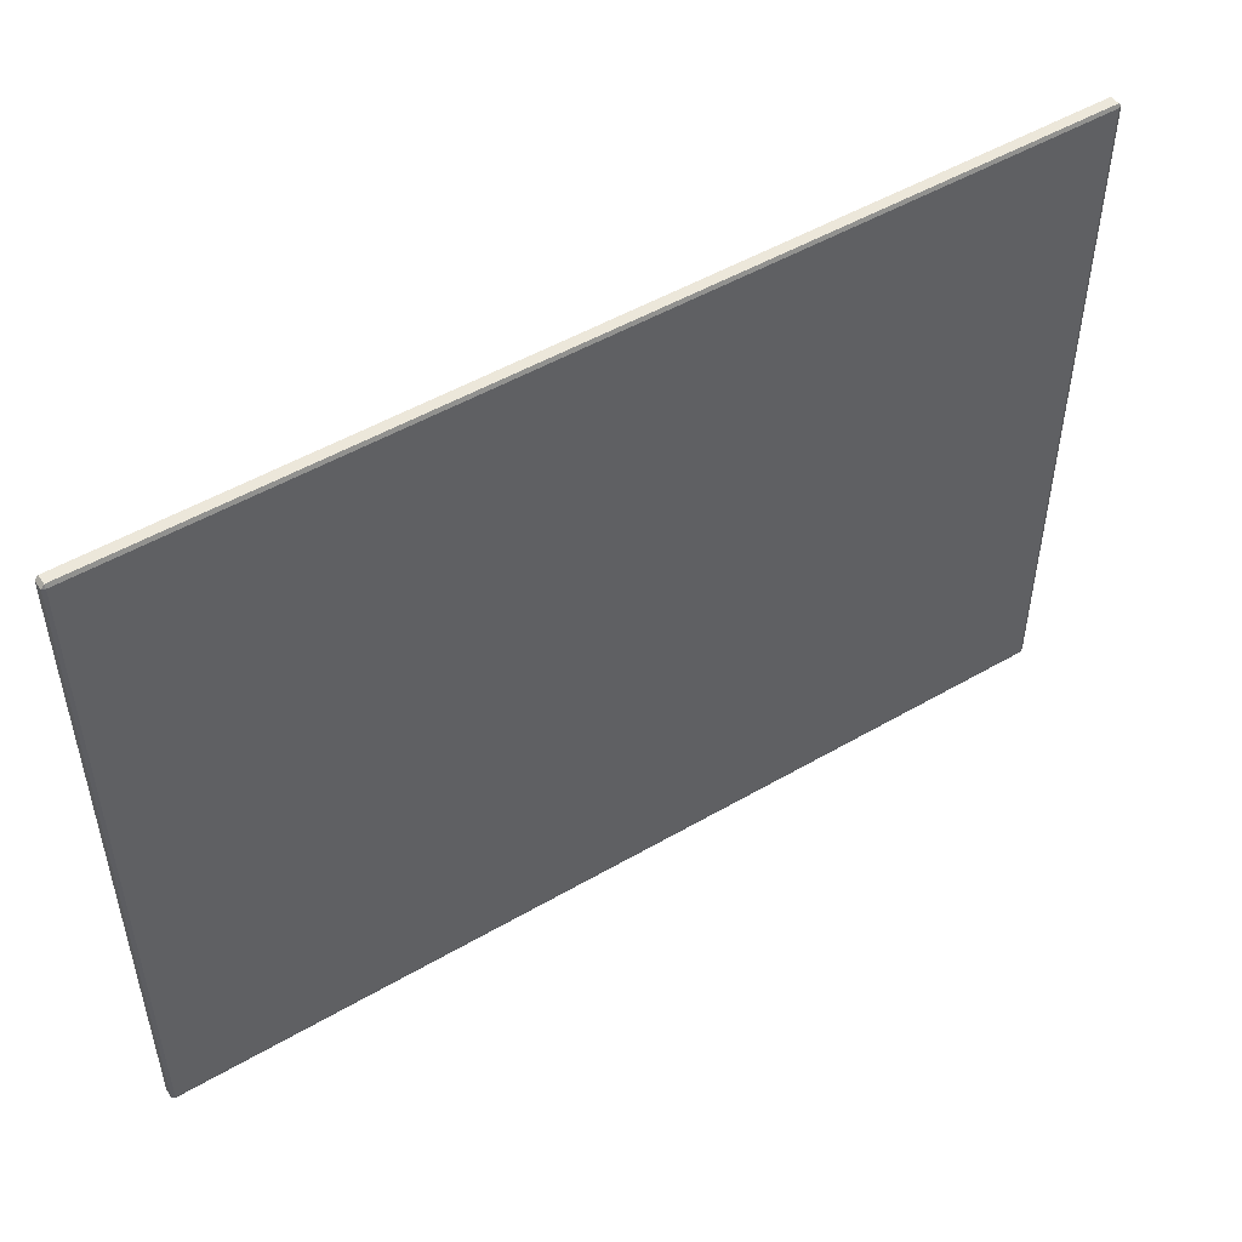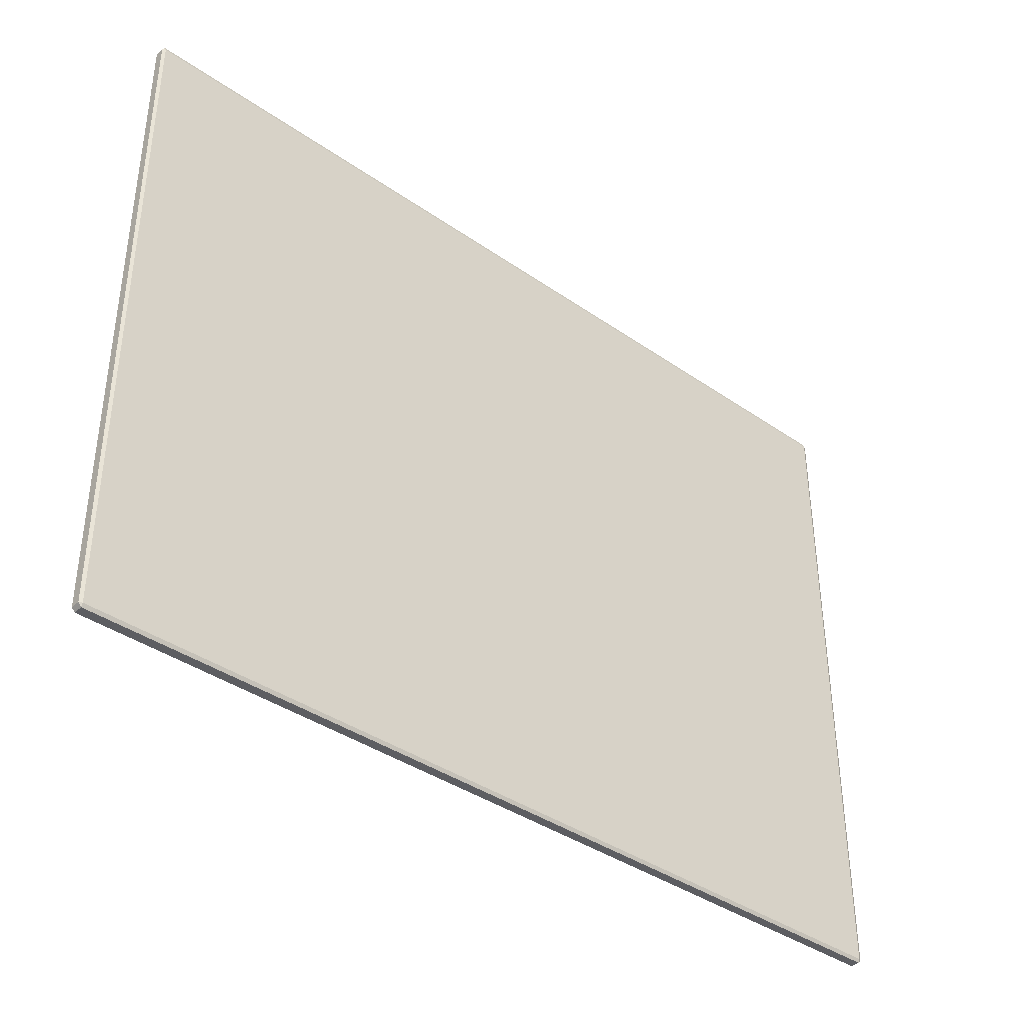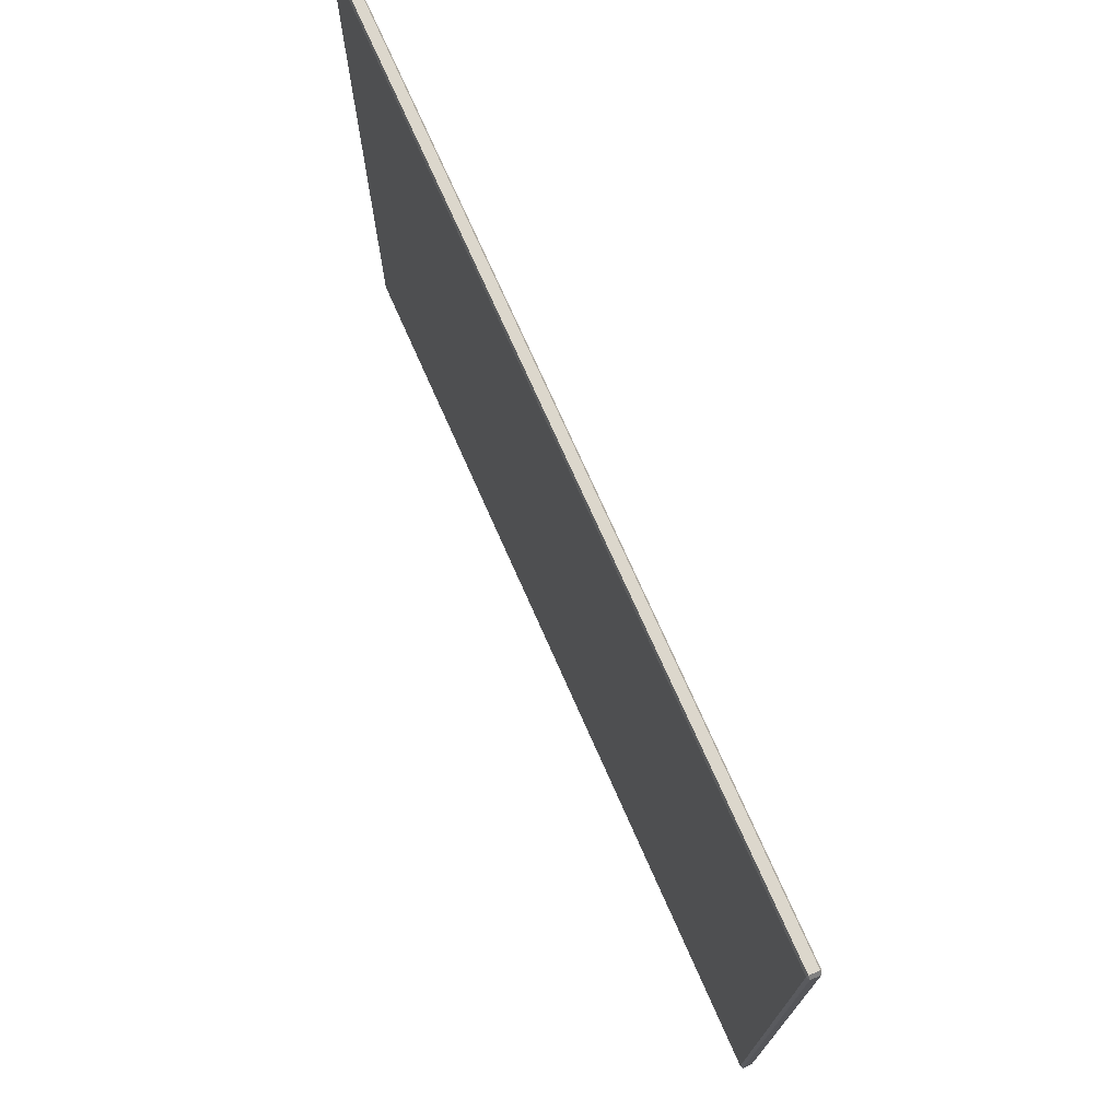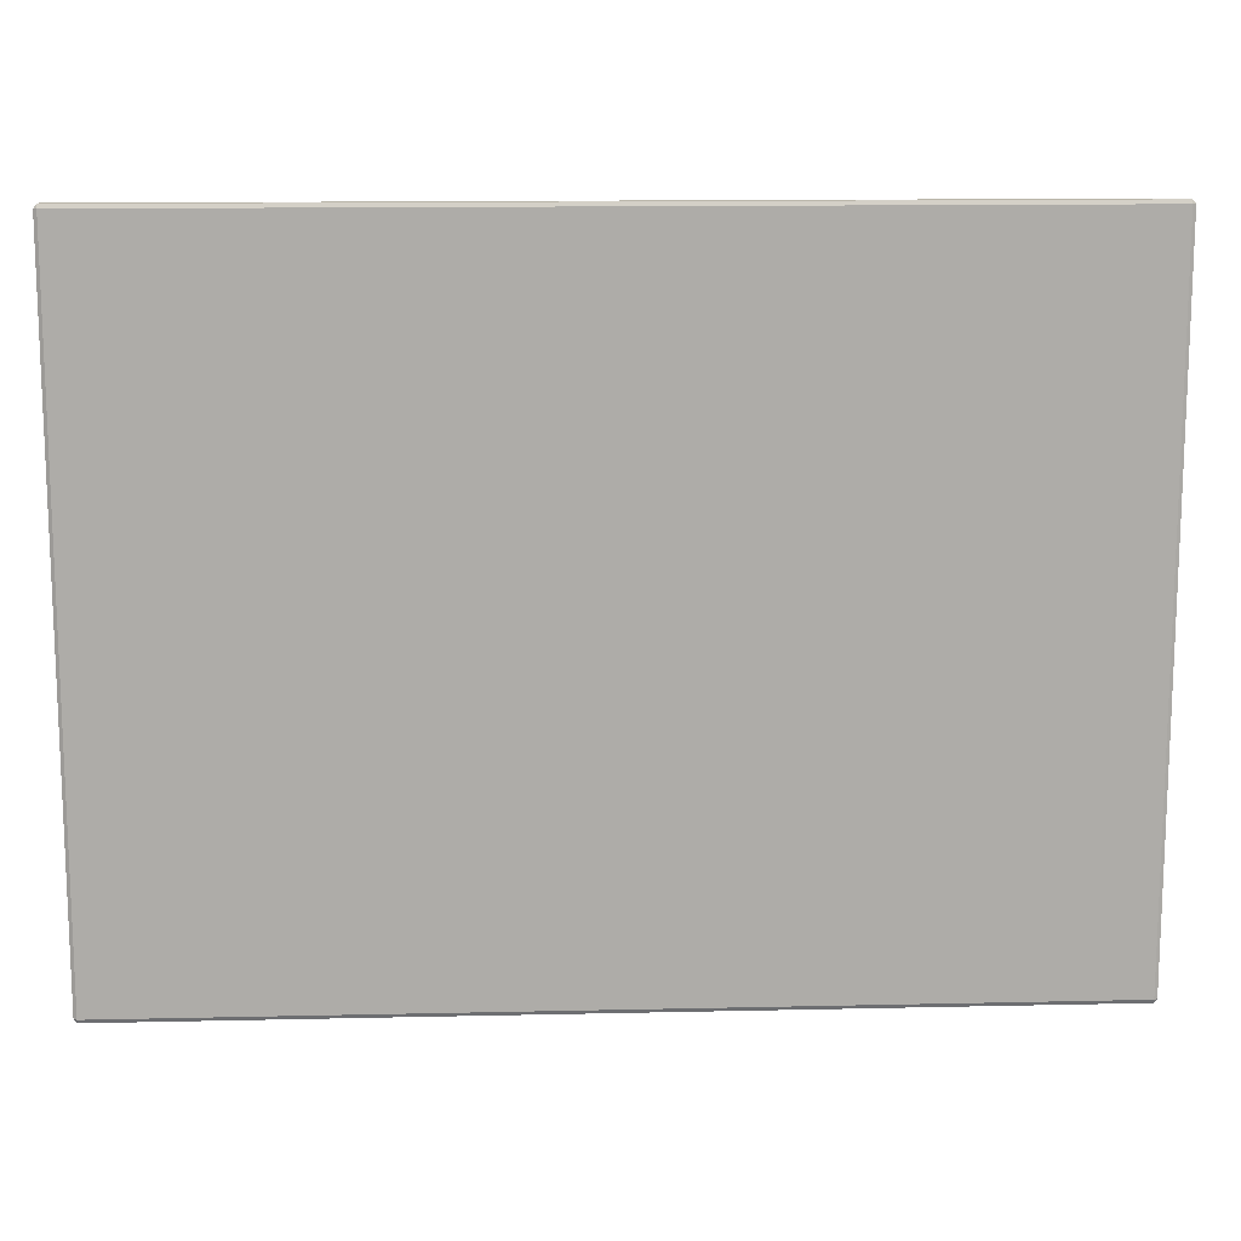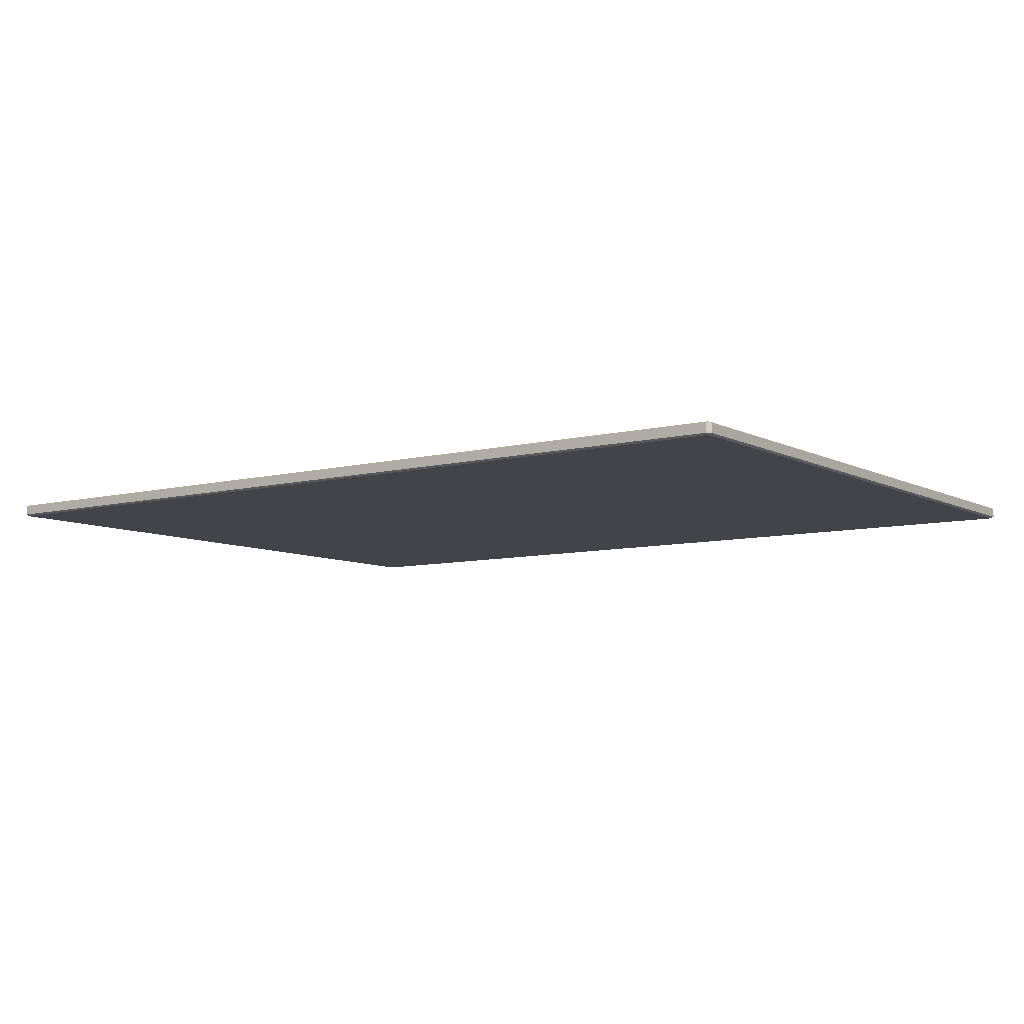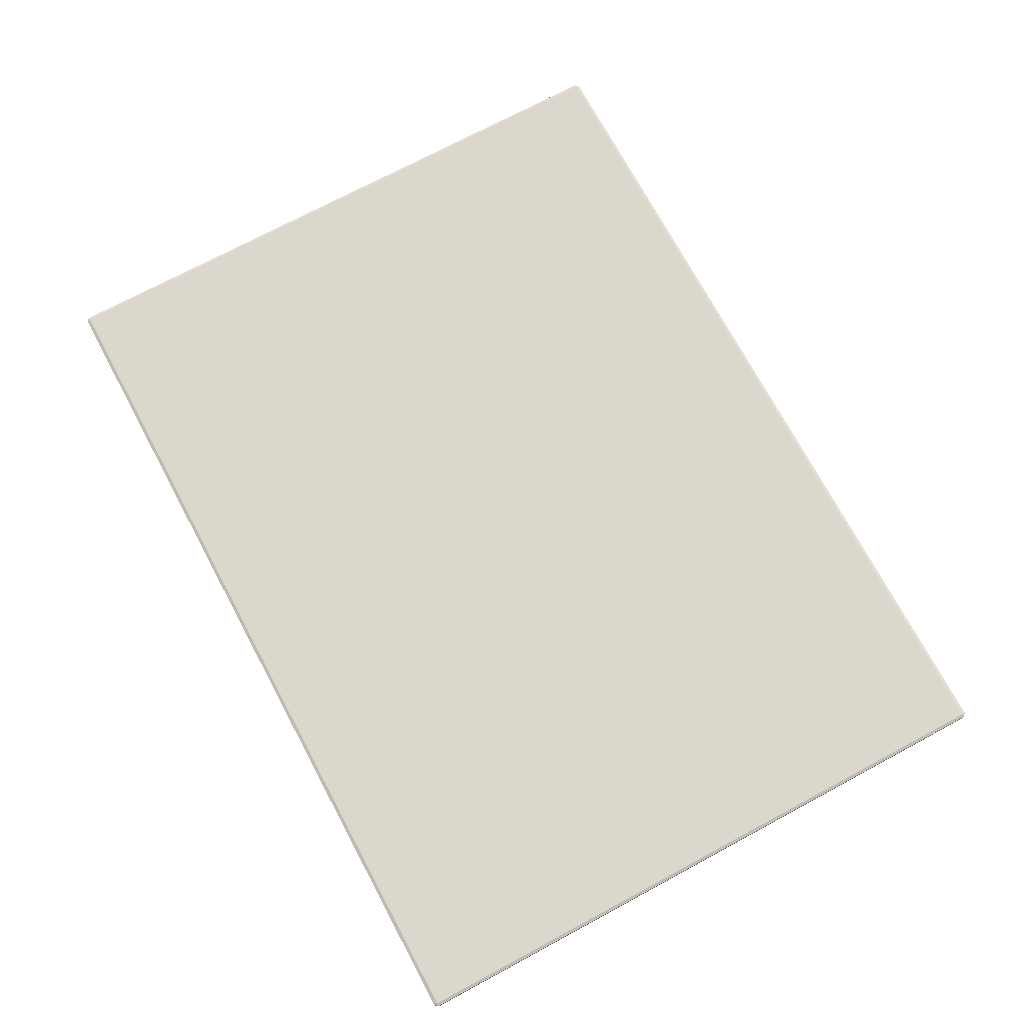
<metadata>
{"format":"obj","ext":"obj","renderer":"f3d","projection":"perspective","resolution":1024,"background":"white","views":[{"elev":50.5,"azim":147.5,"up":"+Y"},{"elev":-38.8,"azim":-41.1,"up":"+Y"},{"elev":72.9,"azim":-113.8,"up":"+Y"},{"elev":13.4,"azim":-2.9,"up":"+Y"},{"elev":-8.0,"azim":35.5,"up":"+Z"},{"elev":72.8,"azim":-118.2,"up":"+Z"}]}
</metadata>
<code>
o MeshTvStand_204_0_GeomSubset_1
v -0.602 0.4556 0.3048
v 0.605 0.4556 0.3048
v 0.605 0.4556 0.3174
v -0.602 0.4556 0.3174
v -0.6062 -0.4408 0.3048
v -0.6062 0.4508 0.3048
v -0.6062 0.4508 0.3174
v -0.6062 -0.4408 0.3174
v -0.602 -0.4408 0.3194
v -0.602 0.4508 0.3194
v 0.605 0.4508 0.3194
v 0.605 -0.4408 0.3194
v 0.6092 0.4508 0.3048
v 0.6092 -0.4408 0.3048
v 0.6092 -0.4408 0.3174
v 0.6092 0.4508 0.3174
v 0.605 -0.4456 0.3048
v -0.602 -0.4456 0.3048
v -0.602 -0.4456 0.3174
v 0.605 -0.4456 0.3174
v 0.605 0.4508 0.3028
v 0.605 -0.4408 0.3028
v -0.602 0.4508 0.3028
v -0.602 -0.4408 0.3028
f 1 3 2
f 1 4 3
f 5 7 6
f 5 8 7
f 9 11 10
f 9 12 11
f 13 15 14
f 13 16 15
f 17 19 18
f 17 20 19
f 21 2 13
f 3 11 16
f 22 14 17
f 12 20 15
f 23 6 1
f 10 4 7
f 24 18 5
f 9 8 19
f 22 13 14
f 22 21 13
f 2 16 13
f 2 3 16
f 11 15 16
f 11 12 15
f 20 14 15
f 20 17 14
f 24 17 18
f 24 22 17
f 12 19 20
f 12 9 19
f 8 18 19
f 8 5 18
f 23 5 6
f 23 24 5
f 9 7 8
f 9 10 7
f 4 6 7
f 4 1 6
f 21 1 2
f 21 23 1
f 10 3 4
f 10 11 3
f 22 23 21
f 22 24 23

</code>
